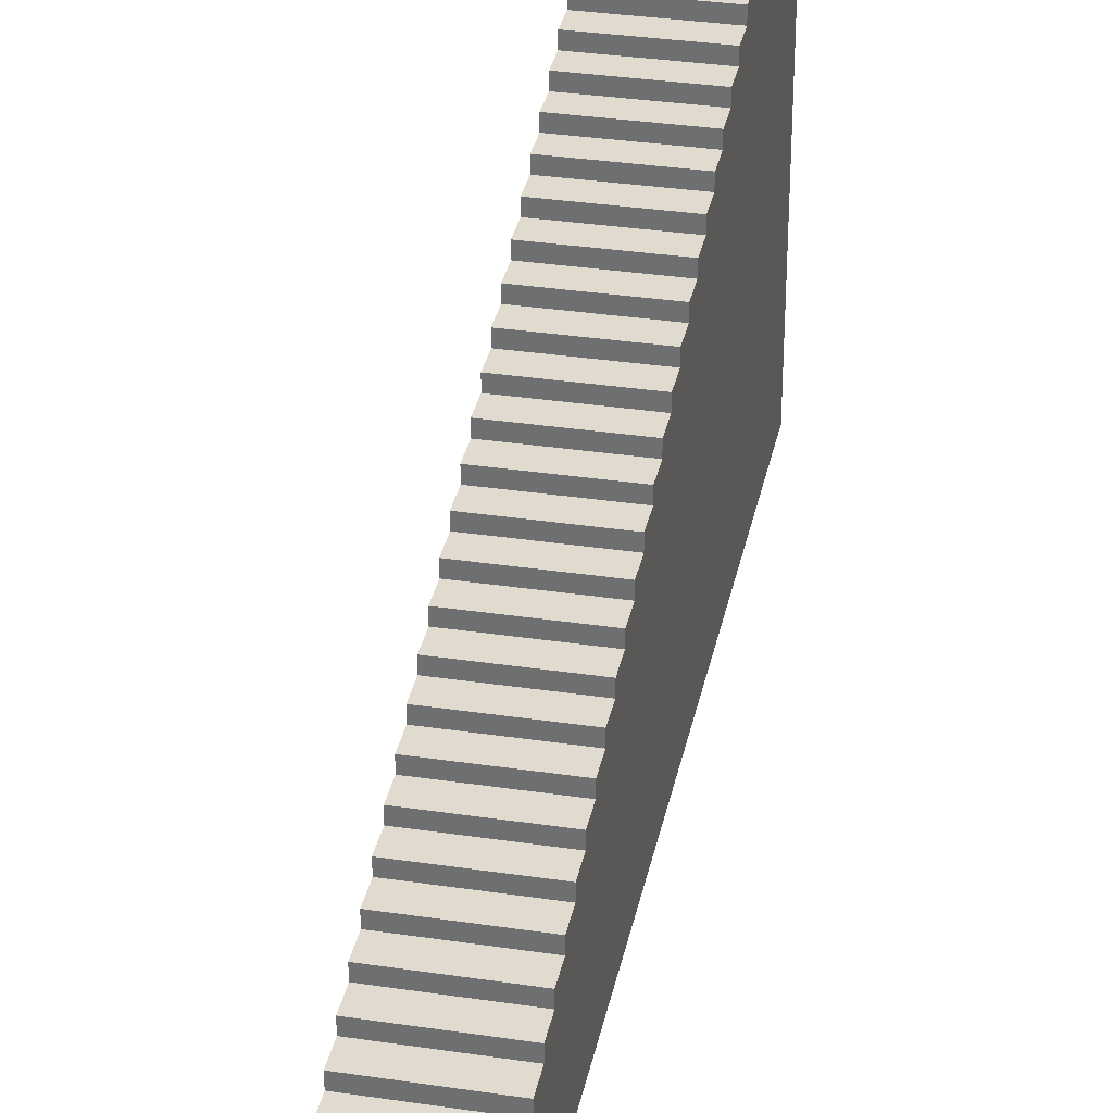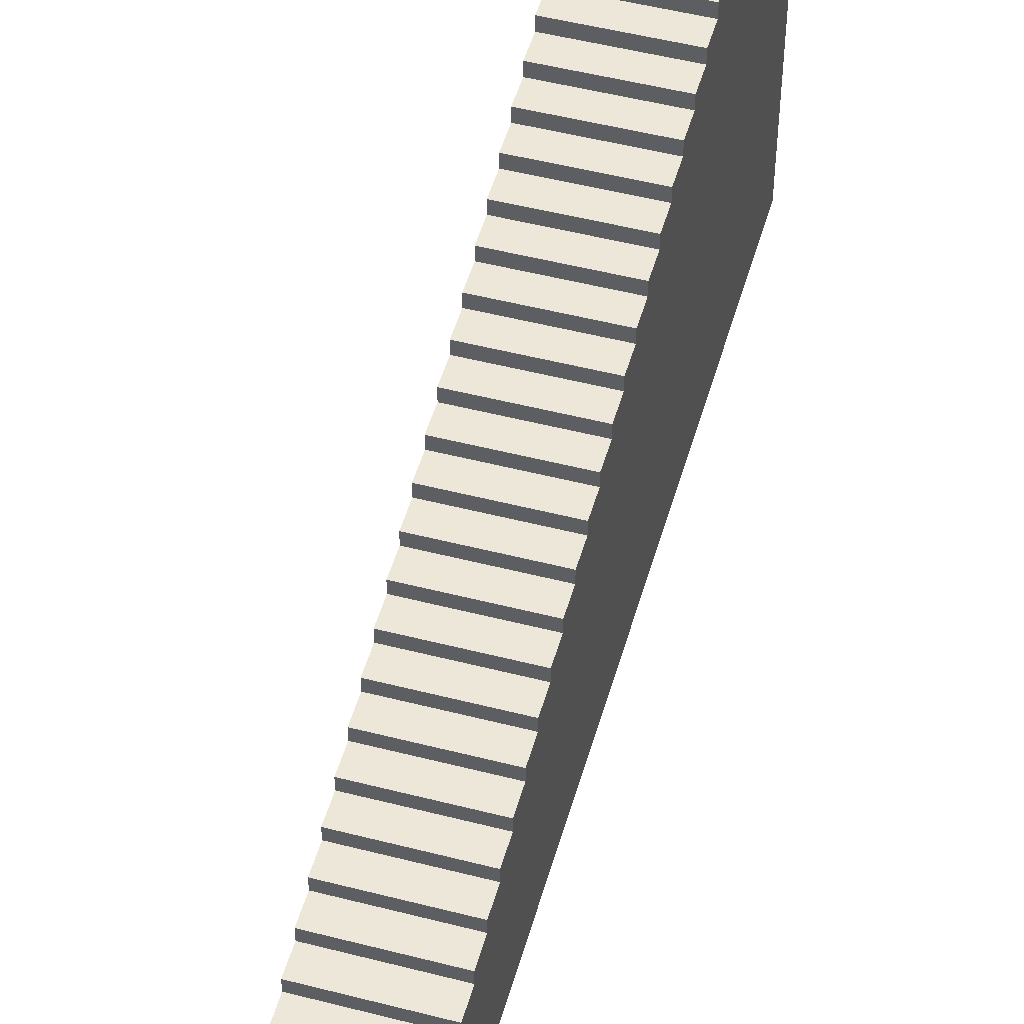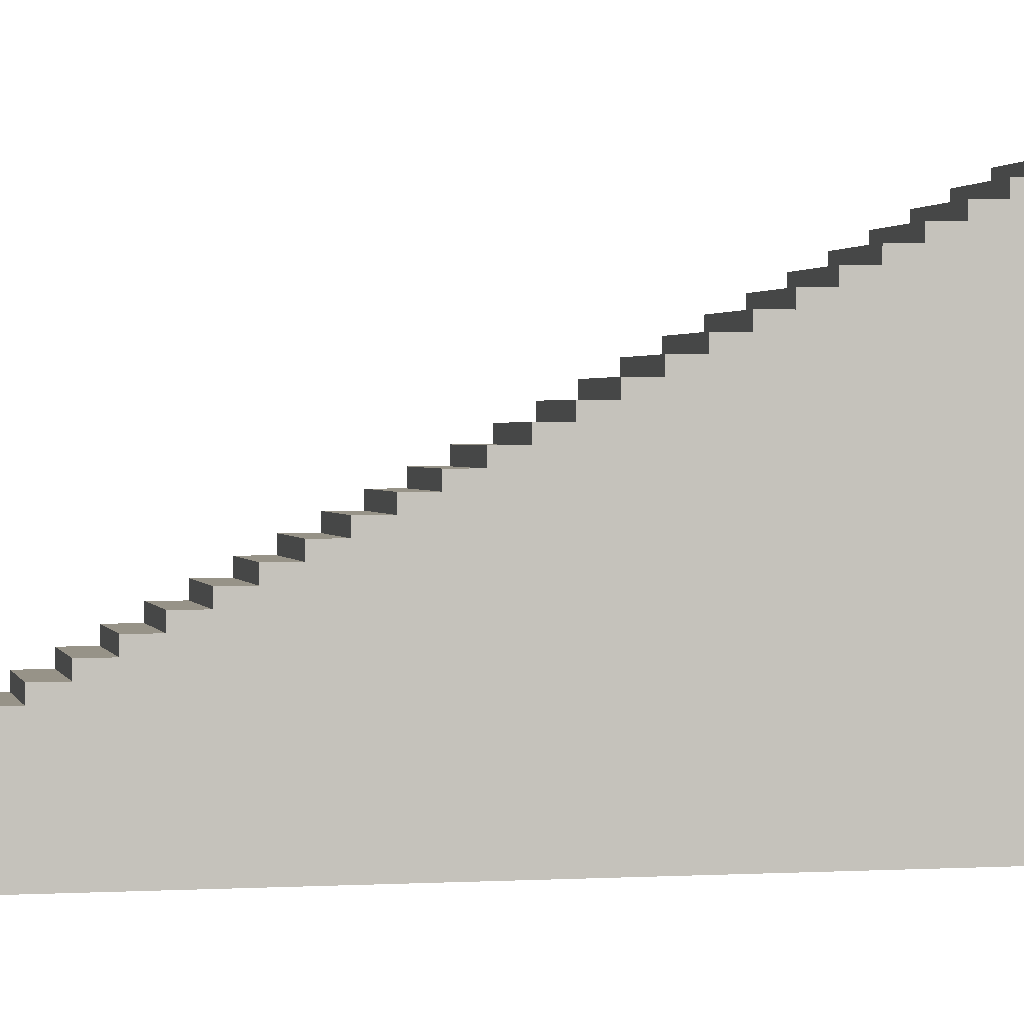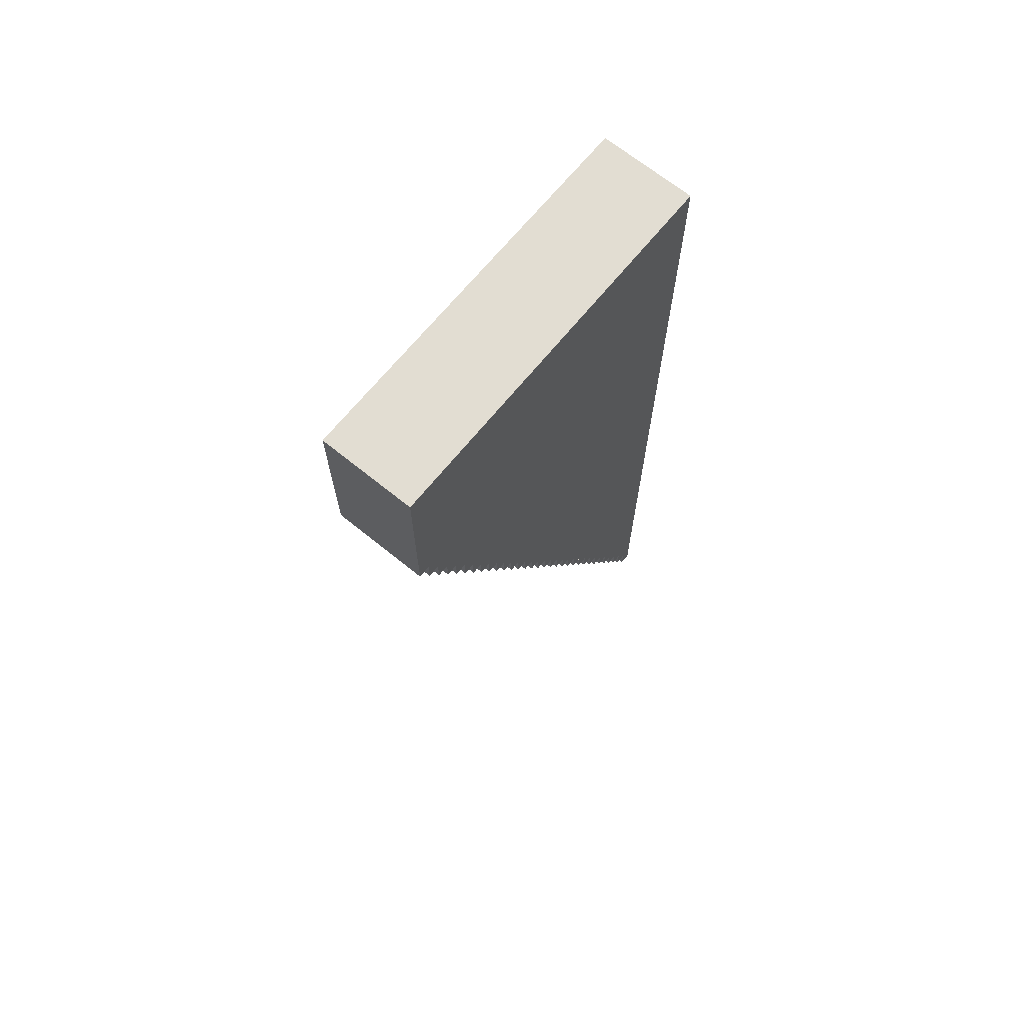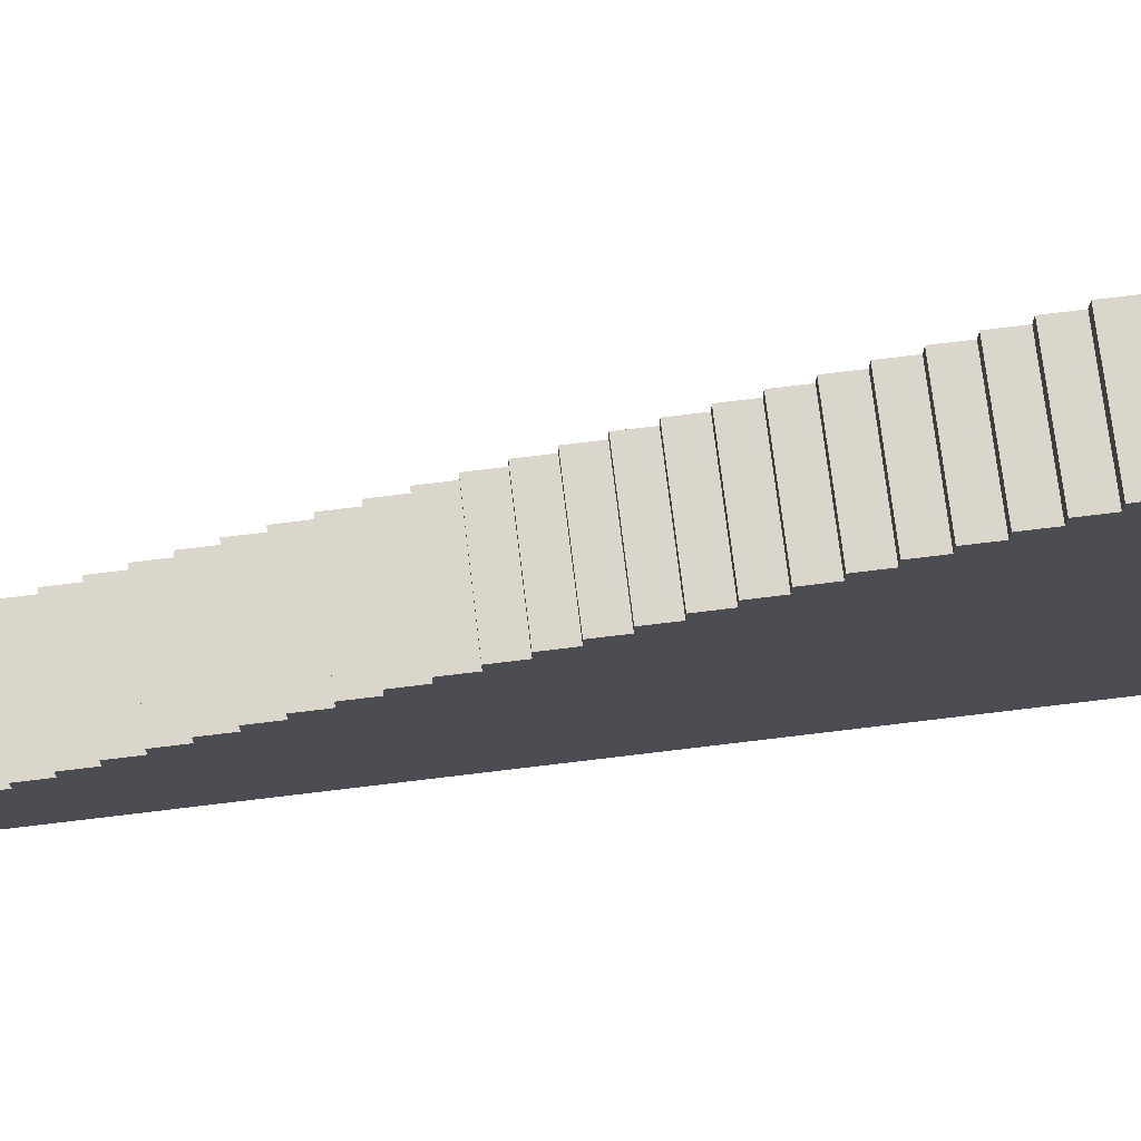
<metadata>
{"format":"obj","ext":"obj","renderer":"f3d","projection":"perspective","resolution":1024,"background":"white","views":[{"elev":33.5,"azim":-168.5,"up":"+Y"},{"elev":50.1,"azim":-164.2,"up":"+Y"},{"elev":1.4,"azim":-102.5,"up":"+Y"},{"elev":68.1,"azim":-140.9,"up":"+Z"},{"elev":73.6,"azim":-96.9,"up":"+Y"}]}
</metadata>
<code>
g pb_Mesh277154
v 2 0 19
v -9.537e-07 0 19
v 2 8 19
v -9.537e-07 8 19
v 0 0 0
v 2 0 0
v 0 0.25 0
v 2 0.25 0
v 0 0.25 0
v 2 0.25 0
v 0 0.25 0.5
v 2 0.25 0.5
v 0 0.25 0.5
v 2 0.25 0.5
v 0 0.5 0.5
v 2 0.5 0.5
v 0 0.5 0.5
v 2 0.5 0.5
v 0 0.5 1
v 2 0.5 1
v 0 0.5 1
v 2 0.5 1
v 0 0.75 1
v 2 0.75 1
v 0 0.75 1
v 2 0.75 1
v 0 0.75 1.5
v 2 0.75 1.5
v 0 0.75 1.5
v 2 0.75 1.5
v 0 1 1.5
v 2 1 1.5
v 0 1 1.5
v 2 1 1.5
v 0 1 2
v 2 1 2
v 0 1 2
v 2 1 2
v 0 1.25 2
v 2 1.25 2
v 0 1.25 2
v 2 1.25 2
v 0 1.25 2.5
v 2 1.25 2.5
v 0 1.25 2.5
v 2 1.25 2.5
v 0 1.5 2.5
v 2 1.5 2.5
v 0 1.5 2.5
v 2 1.5 2.5
v 0 1.5 3
v 2 1.5 3
v 0 1.5 3
v 2 1.5 3
v 0 1.75 3
v 2 1.75 3
v 0 1.75 3
v 2 1.75 3
v 0 1.75 3.5
v 2 1.75 3.5
v 0 1.75 3.5
v 2 1.75 3.5
v 0 2 3.5
v 2 2 3.5
v 0 2 3.5
v 2 2 3.5
v 0 2 4
v 2 2 4
v 0 2 4
v 2 2 4
v 0 2.25 4
v 2 2.25 4
v 0 2.25 4
v 2 2.25 4
v 0 2.25 4.5
v 2 2.25 4.5
v 0 2.25 4.5
v 2 2.25 4.5
v 0 2.5 4.5
v 2 2.5 4.5
v 0 2.5 4.5
v 2 2.5 4.5
v 0 2.5 5
v 2 2.5 5
v 0 2.5 5
v 2 2.5 5
v 0 2.75 5
v 2 2.75 5
v 0 2.75 5
v 2 2.75 5
v 0 2.75 5.5
v 2 2.75 5.5
v 0 2.75 5.5
v 2 2.75 5.5
v 0 3 5.5
v 2 3 5.5
v 0 3 5.5
v 2 3 5.5
v 0 3 6
v 2 3 6
v 0 3 6
v 2 3 6
v 0 3.25 6
v 2 3.25 6
v 0 3.25 6
v 2 3.25 6
v 0 3.25 6.5
v 2 3.25 6.5
v 0 3.25 6.5
v 2 3.25 6.5
v 0 3.5 6.5
v 2 3.5 6.5
v 0 3.5 6.5
v 2 3.5 6.5
v 0 3.5 7
v 2 3.5 7
v 0 3.5 7
v 2 3.5 7
v 0 3.75 7
v 2 3.75 7
v 0 3.75 7
v 2 3.75 7
v 0 3.75 7.5
v 2 3.75 7.5
v 0 3.75 7.5
v 2 3.75 7.5
v 0 4 7.5
v 2 4 7.5
v 0 4 7.5
v 2 4 7.5
v 0 4 8
v 2 4 8
v 0 4 8
v 2 4 8
v 0 4.25 8
v 2 4.25 8
v 0 4.25 8
v 2 4.25 8
v 0 4.25 8.5
v 2 4.25 8.5
v 0 4.25 8.5
v 2 4.25 8.5
v 0 4.5 8.5
v 2 4.5 8.5
v 0 4.5 8.5
v 2 4.5 8.5
v 0 4.5 9
v 2 4.5 9
v 0 4.5 9
v 2 4.5 9
v 0 4.75 9
v 2 4.75 9
v 0 4.75 9
v 2 4.75 9
v 0 4.75 9.5
v 2 4.75 9.5
v 0 4.75 9.5
v 2 4.75 9.5
v 0 5 9.5
v 2 5 9.5
v 0 5 9.5
v 2 5 9.5
v 0 5 10
v 2 5 10
v 0 5 10
v 2 5 10
v 0 5.25 10
v 2 5.25 10
v 0 5.25 10
v 2 5.25 10
v 0 5.25 10.5
v 2 5.25 10.5
v 0 5.25 10.5
v 2 5.25 10.5
v 0 5.5 10.5
v 2 5.5 10.5
v 0 5.5 10.5
v 2 5.5 10.5
v 0 5.5 11
v 2 5.5 11
v 0 5.5 11
v 2 5.5 11
v 0 5.75 11
v 2 5.75 11
v 0 5.75 11
v 2 5.75 11
v 0 5.75 11.5
v 2 5.75 11.5
v 0 5.75 11.5
v 2 5.75 11.5
v 0 6 11.5
v 2 6 11.5
v 0 6 11.5
v 2 6 11.5
v 0 6 12
v 2 6 12
v 0 6 12
v 2 6 12
v 0 6.25 12
v 2 6.25 12
v 0 6.25 12
v 2 6.25 12
v 0 6.25 12.5
v 2 6.25 12.5
v 0 6.25 12.5
v 2 6.25 12.5
v 0 6.5 12.5
v 2 6.5 12.5
v 0 6.5 12.5
v 2 6.5 12.5
v 0 6.5 13
v 2 6.5 13
v 0 6.5 13
v 2 6.5 13
v 0 6.75 13
v 2 6.75 13
v 0 6.75 13
v 2 6.75 13
v 0 6.75 13.5
v 2 6.75 13.5
v 0 6.75 13.5
v 2 6.75 13.5
v 0 7 13.5
v 2 7 13.5
v 0 7 13.5
v 2 7 13.5
v 0 7 14
v 2 7 14
v 0 7 14
v 2 7 14
v 0 7.25 14
v 2 7.25 14
v 0 7.25 14
v 2 7.25 14
v 0 7.25 14.5
v 2 7.25 14.5
v 0 7.25 14.5
v 2 7.25 14.5
v 0 7.5 14.5
v 2 7.5 14.5
v 0 7.5 14.5
v 2 7.5 14.5
v 0 7.5 15
v 2 7.5 15
v 0 7.5 15
v 2 7.5 15
v 0 7.75 15
v 2 7.75 15
v 0 7.75 15
v 2 7.75 15
v 0 7.75 15.5
v 2 7.75 15.5
v 0 7.75 15.5
v 2 7.75 15.5
v 0 8 15.5
v 2 8 15.5
v 0 8 15.5
v 2 8 15.5
v 0 8 16
v 2 8 16
v 2 0 0
v 2 0 0.5
v 2 0.25 0
v 2 0.25 0.5
v 2 0 1
v 2 0.5 1
v 2 0.5 0.5
v 2 0 1.5
v 2 0.75 1.5
v 2 0.75 1
v 2 0 2
v 2 1 2
v 2 1 1.5
v 2 0 2.5
v 2 1.25 2.5
v 2 1.25 2
v 2 0 3
v 2 1.5 3
v 2 1.5 2.5
v 2 0 3.5
v 2 1.75 3.5
v 2 1.75 3
v 2 0 4
v 2 2 4
v 2 2 3.5
v 2 0 4.5
v 2 2.25 4.5
v 2 2.25 4
v 2 0 5
v 2 2.5 5
v 2 2.5 4.5
v 2 0 5.5
v 2 2.75 5.5
v 2 2.75 5
v 2 0 6
v 2 3 6
v 2 3 5.5
v 2 0 6.5
v 2 3.25 6.5
v 2 3.25 6
v 2 0 7
v 2 3.5 7
v 2 3.5 6.5
v 2 0 7.5
v 2 3.75 7.5
v 2 3.75 7
v 2 0 8
v 2 4 8
v 2 4 7.5
v 2 0 8.5
v 2 4.25 8.5
v 2 4.25 8
v 2 0 9
v 2 4.5 9
v 2 4.5 8.5
v 2 0 9.5
v 2 4.75 9.5
v 2 4.75 9
v 2 0 10
v 2 5 10
v 2 5 9.5
v 2 0 10.5
v 2 5.25 10.5
v 2 5.25 10
v 2 0 11
v 2 5.5 11
v 2 5.5 10.5
v 2 0 11.5
v 2 5.75 11.5
v 2 5.75 11
v 2 0 12
v 2 6 12
v 2 6 11.5
v 2 0 12.5
v 2 6.25 12.5
v 2 6.25 12
v 2 0 13
v 2 6.5 13
v 2 6.5 12.5
v 2 0 13.5
v 2 6.75 13.5
v 2 6.75 13
v 2 0 14
v 2 7 14
v 2 7 13.5
v 2 0 14.5
v 2 7.25 14.5
v 2 7.25 14
v 2 0 15
v 2 7.5 15
v 2 7.5 14.5
v 2 0 15.5
v 2 7.75 15.5
v 2 7.75 15
v 2 0 16
v 2 8 16
v 2 8 15.5
v 0 0.25 0
v 0 0 0.5
v 0 0 0
v 0 0.25 0.5
v 0 0 1
v 0 0.5 1
v 0 0.5 0.5
v 0 0 1.5
v 0 0.75 1.5
v 0 0.75 1
v 0 0 2
v 0 1 2
v 0 1 1.5
v 0 0 2.5
v 0 1.25 2.5
v 0 1.25 2
v 0 0 3
v 0 1.5 3
v 0 1.5 2.5
v 0 0 3.5
v 0 1.75 3.5
v 0 1.75 3
v 0 0 4
v 0 2 4
v 0 2 3.5
v 0 0 4.5
v 0 2.25 4.5
v 0 2.25 4
v 0 0 5
v 0 2.5 5
v 0 2.5 4.5
v 0 0 5.5
v 0 2.75 5.5
v 0 2.75 5
v 0 0 6
v 0 3 6
v 0 3 5.5
v 0 0 6.5
v 0 3.25 6.5
v 0 3.25 6
v 0 0 7
v 0 3.5 7
v 0 3.5 6.5
v 0 0 7.5
v 0 3.75 7.5
v 0 3.75 7
v 0 0 8
v 0 4 8
v 0 4 7.5
v 0 0 8.5
v 0 4.25 8.5
v 0 4.25 8
v 0 0 9
v 0 4.5 9
v 0 4.5 8.5
v 0 0 9.5
v 0 4.75 9.5
v 0 4.75 9
v 0 0 10
v 0 5 10
v 0 5 9.5
v 0 0 10.5
v 0 5.25 10.5
v 0 5.25 10
v 0 0 11
v 0 5.5 11
v 0 5.5 10.5
v 0 0 11.5
v 0 5.75 11.5
v 0 5.75 11
v 0 0 12
v 0 6 12
v 0 6 11.5
v 0 0 12.5
v 0 6.25 12.5
v 0 6.25 12
v 0 0 13
v 0 6.5 13
v 0 6.5 12.5
v 0 0 13.5
v 0 6.75 13.5
v 0 6.75 13
v 0 0 14
v 0 7 14
v 0 7 13.5
v 0 0 14.5
v 0 7.25 14.5
v 0 7.25 14
v 0 0 15
v 0 7.5 15
v 0 7.5 14.5
v 0 0 15.5
v 0 7.75 15.5
v 0 7.75 15
v 0 0 16
v 0 8 16
v 0 8 15.5
v 2 0 16
v 0 0 16
v 2 0 19
v -9.537e-07 0 19
v 2 8 16
v 2 0 16
v 2 8 19
v 2 0 19
v -9.537e-07 0 19
v -9.537e-07 8 19
v -9.537e-07 8 19
v 2 8 19
g pb_Mesh277154_0
f 3 2 1
f 3 4 2
g pb_Mesh277154_1
f 7 6 5
f 7 8 6
f 11 10 9
f 11 12 10
f 15 14 13
f 15 16 14
f 19 18 17
f 19 20 18
f 23 22 21
f 23 24 22
f 27 26 25
f 27 28 26
f 31 30 29
f 31 32 30
f 35 34 33
f 35 36 34
f 39 38 37
f 39 40 38
f 43 42 41
f 43 44 42
f 47 46 45
f 47 48 46
f 51 50 49
f 51 52 50
f 55 54 53
f 55 56 54
f 59 58 57
f 59 60 58
f 63 62 61
f 63 64 62
f 67 66 65
f 67 68 66
f 71 70 69
f 71 72 70
f 75 74 73
f 75 76 74
f 79 78 77
f 79 80 78
f 83 82 81
f 83 84 82
f 87 86 85
f 87 88 86
f 91 90 89
f 91 92 90
f 95 94 93
f 95 96 94
f 99 98 97
f 99 100 98
f 103 102 101
f 103 104 102
f 107 106 105
f 107 108 106
f 111 110 109
f 111 112 110
f 115 114 113
f 115 116 114
f 119 118 117
f 119 120 118
f 123 122 121
f 123 124 122
f 127 126 125
f 127 128 126
f 131 130 129
f 131 132 130
f 135 134 133
f 135 136 134
f 139 138 137
f 139 140 138
f 143 142 141
f 143 144 142
f 147 146 145
f 147 148 146
f 151 150 149
f 151 152 150
f 155 154 153
f 155 156 154
f 159 158 157
f 159 160 158
f 163 162 161
f 163 164 162
f 167 166 165
f 167 168 166
f 171 170 169
f 171 172 170
f 175 174 173
f 175 176 174
f 179 178 177
f 179 180 178
f 183 182 181
f 183 184 182
f 187 186 185
f 187 188 186
f 191 190 189
f 191 192 190
f 195 194 193
f 195 196 194
f 199 198 197
f 199 200 198
f 203 202 201
f 203 204 202
f 207 206 205
f 207 208 206
f 211 210 209
f 211 212 210
f 215 214 213
f 215 216 214
f 219 218 217
f 219 220 218
f 223 222 221
f 223 224 222
f 227 226 225
f 227 228 226
f 231 230 229
f 231 232 230
f 235 234 233
f 235 236 234
f 239 238 237
f 239 240 238
f 243 242 241
f 243 244 242
f 247 246 245
f 247 248 246
f 251 250 249
f 251 252 250
f 255 254 253
f 255 256 254
f 259 258 257
f 259 260 258
f 263 262 261
f 263 264 262
f 264 265 262
f 264 266 265
f 264 267 266
f 266 268 265
f 266 269 268
f 266 270 269
f 269 271 268
f 269 272 271
f 269 273 272
f 272 274 271
f 272 275 274
f 272 276 275
f 275 277 274
f 275 278 277
f 275 279 278
f 278 280 277
f 278 281 280
f 278 282 281
f 281 283 280
f 281 284 283
f 281 285 284
f 284 286 283
f 284 287 286
f 284 288 287
f 287 289 286
f 287 290 289
f 287 291 290
f 290 292 289
f 290 293 292
f 290 294 293
f 293 295 292
f 293 296 295
f 293 297 296
f 296 298 295
f 296 299 298
f 296 300 299
f 299 301 298
f 299 302 301
f 299 303 302
f 302 304 301
f 302 305 304
f 302 306 305
f 305 307 304
f 305 308 307
f 305 309 308
f 308 310 307
f 308 311 310
f 308 312 311
f 311 313 310
f 311 314 313
f 311 315 314
f 314 316 313
f 314 317 316
f 314 318 317
f 317 319 316
f 317 320 319
f 317 321 320
f 320 322 319
f 320 323 322
f 320 324 323
f 323 325 322
f 323 326 325
f 323 327 326
f 326 328 325
f 326 329 328
f 326 330 329
f 329 331 328
f 329 332 331
f 329 333 332
f 332 334 331
f 332 335 334
f 332 336 335
f 335 337 334
f 335 338 337
f 335 339 338
f 338 340 337
f 338 341 340
f 338 342 341
f 341 343 340
f 341 344 343
f 341 345 344
f 344 346 343
f 344 347 346
f 344 348 347
f 347 349 346
f 347 350 349
f 347 351 350
f 350 352 349
f 350 353 352
f 350 354 353
f 353 355 352
f 353 356 355
f 353 357 356
f 360 359 358
f 359 361 358
f 359 362 361
f 362 363 361
f 363 364 361
f 362 365 363
f 365 366 363
f 366 367 363
f 365 368 366
f 368 369 366
f 369 370 366
f 368 371 369
f 371 372 369
f 372 373 369
f 371 374 372
f 374 375 372
f 375 376 372
f 374 377 375
f 377 378 375
f 378 379 375
f 377 380 378
f 380 381 378
f 381 382 378
f 380 383 381
f 383 384 381
f 384 385 381
f 383 386 384
f 386 387 384
f 387 388 384
f 386 389 387
f 389 390 387
f 390 391 387
f 389 392 390
f 392 393 390
f 393 394 390
f 392 395 393
f 395 396 393
f 396 397 393
f 395 398 396
f 398 399 396
f 399 400 396
f 398 401 399
f 401 402 399
f 402 403 399
f 401 404 402
f 404 405 402
f 405 406 402
f 404 407 405
f 407 408 405
f 408 409 405
f 407 410 408
f 410 411 408
f 411 412 408
f 410 413 411
f 413 414 411
f 414 415 411
f 413 416 414
f 416 417 414
f 417 418 414
f 416 419 417
f 419 420 417
f 420 421 417
f 419 422 420
f 422 423 420
f 423 424 420
f 422 425 423
f 425 426 423
f 426 427 423
f 425 428 426
f 428 429 426
f 429 430 426
f 428 431 429
f 431 432 429
f 432 433 429
f 431 434 432
f 434 435 432
f 435 436 432
f 434 437 435
f 437 438 435
f 438 439 435
f 437 440 438
f 440 441 438
f 441 442 438
f 440 443 441
f 443 444 441
f 444 445 441
f 443 446 444
f 446 447 444
f 447 448 444
f 446 449 447
f 449 450 447
f 450 451 447
f 449 452 450
f 452 453 450
f 453 454 450
f 457 456 455
f 457 458 456
f 461 460 459
f 461 462 460
f 463 453 452
f 463 464 453
f 465 260 259
f 465 466 260

</code>
